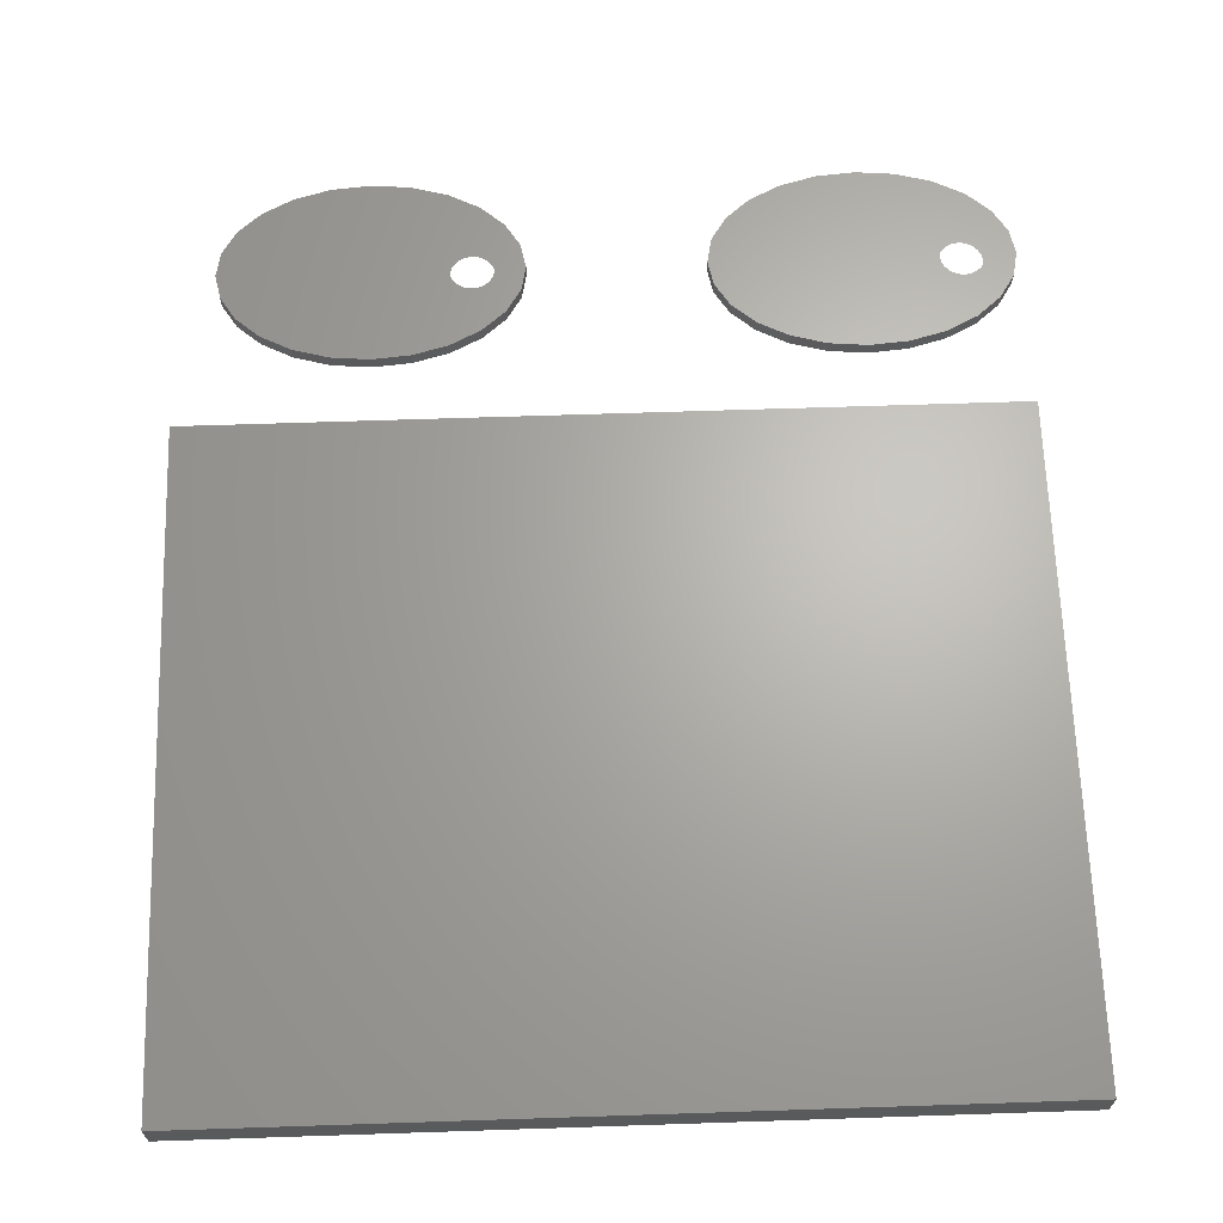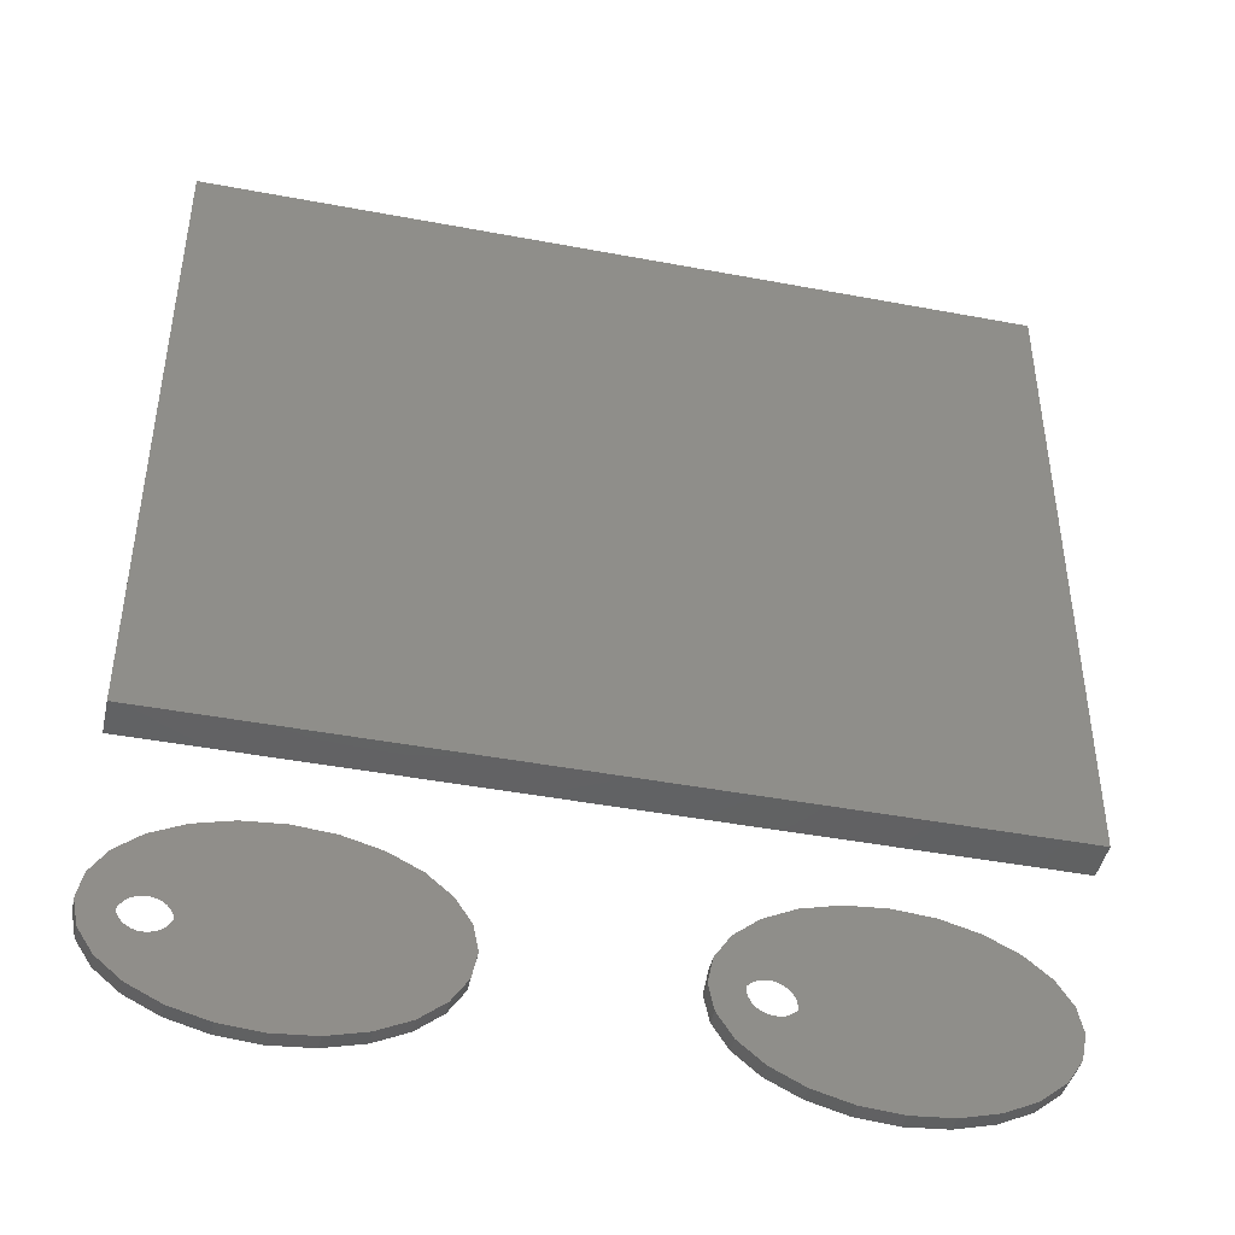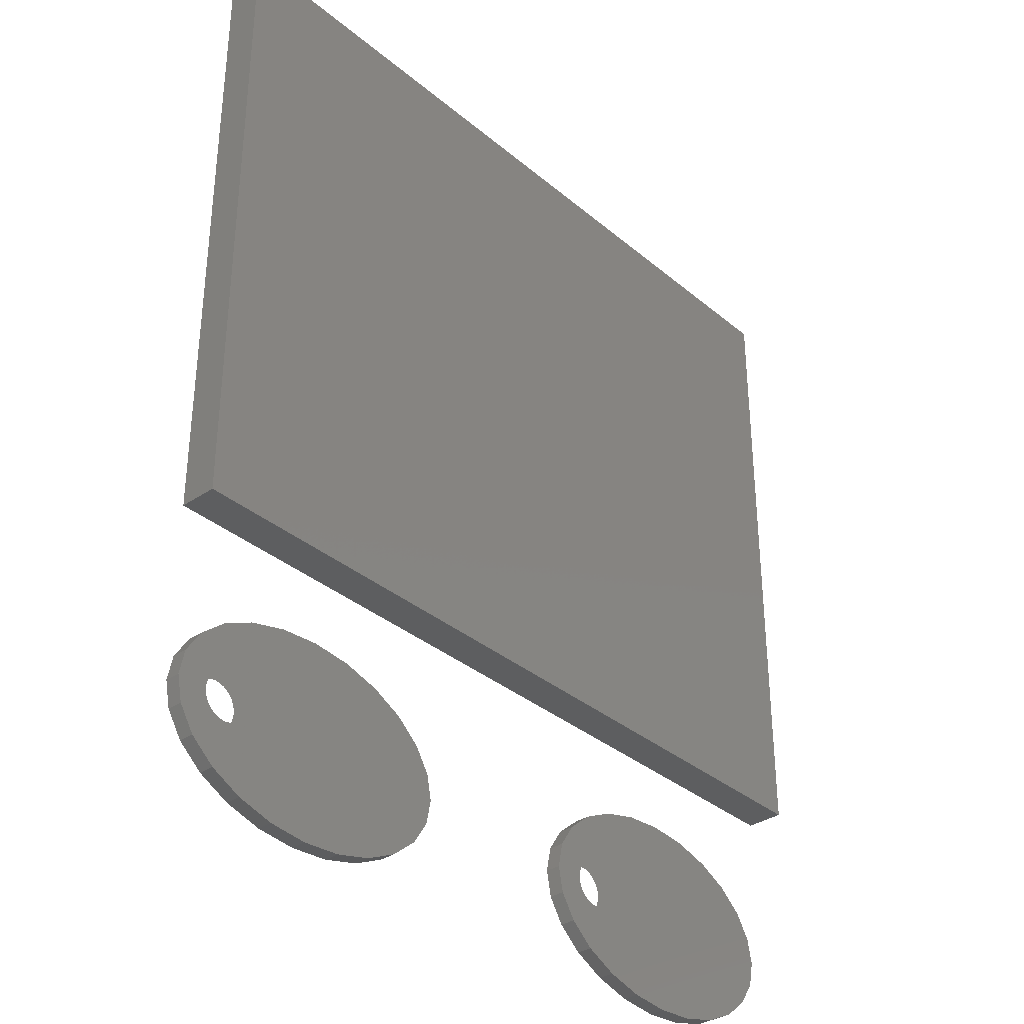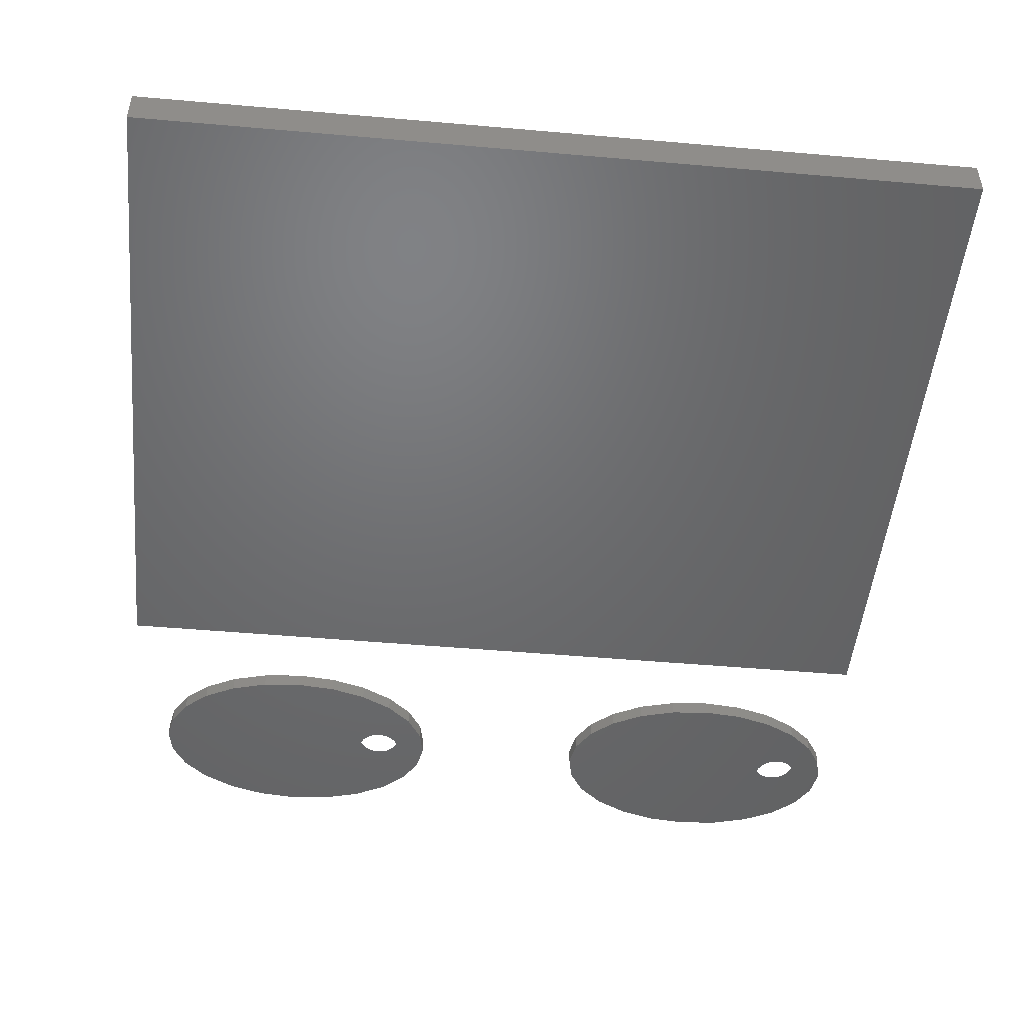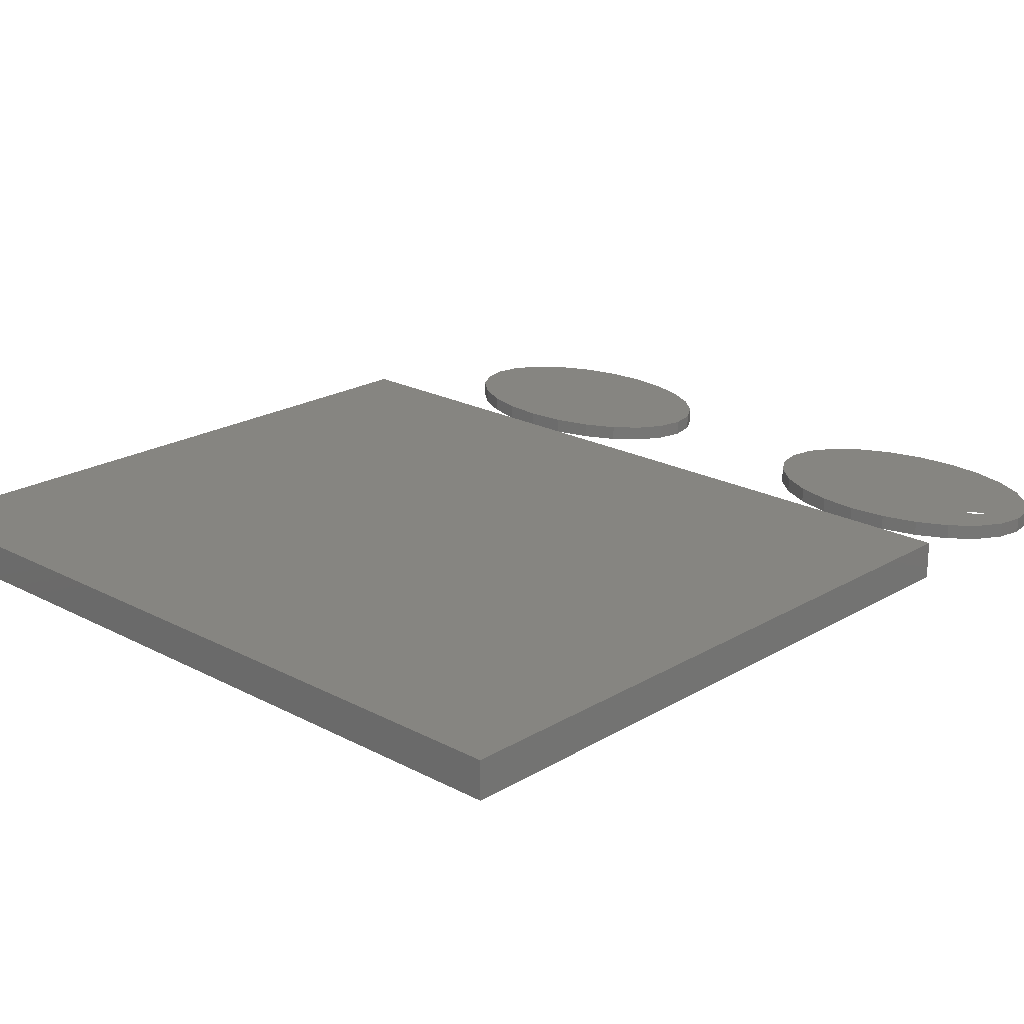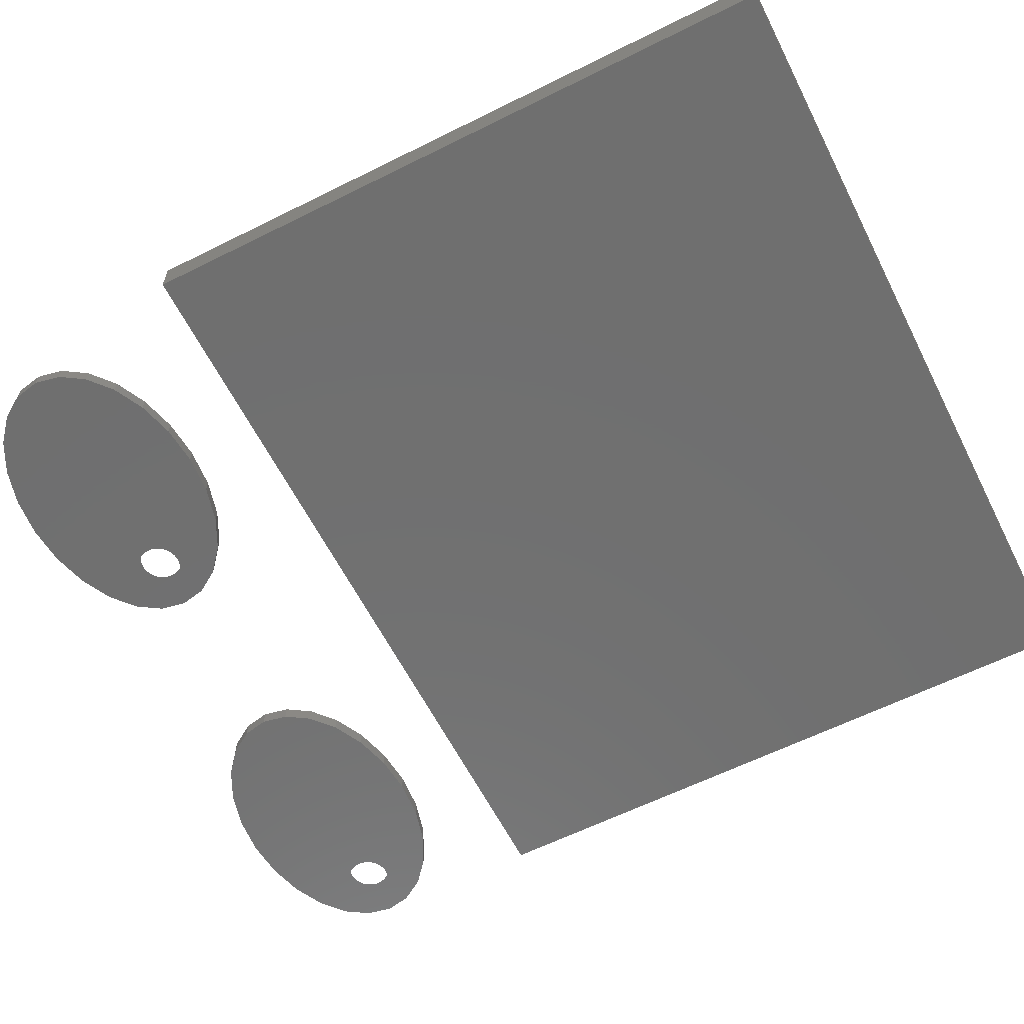
<metadata>
{"format":"stl","ext":"stl","renderer":"f3d","projection":"perspective","resolution":1024,"background":"white","views":[{"elev":66.0,"azim":178.1,"up":"+Z"},{"elev":-44.6,"azim":-12.4,"up":"+Y"},{"elev":-34.8,"azim":-48.0,"up":"+Y"},{"elev":-48.8,"azim":174.4,"up":"+Z"},{"elev":21.0,"azim":-136.6,"up":"+Z"},{"elev":-61.5,"azim":116.9,"up":"+Z"}]}
</metadata>
<code>
# stl→obj: 200 verts, 300 faces
v 624.2 463.8 -0.1384
v 624.2 460.4 -0.1384
v 623.9 462.1 -0.1384
v 625.2 465.4 -0.1384
v 625.2 458.9 -0.1384
v 625.9 462.4 -0.1384
v 626.8 466.7 -0.1384
v 625.9 462 -0.1384
v 626 462.8 -0.1384
v 626.2 463.1 -0.1384
v 626.5 463.4 -0.1384
v 626.9 463.5 -0.1384
v 628.9 467.8 -0.1384
v 627.3 463.6 -0.1384
v 627.7 463.6 -0.1384
v 628 463.5 -0.1384
v 628.4 463.3 -0.1384
v 628.6 463 -0.1384
v 628.8 462.6 -0.1384
v 628.9 462.2 -0.1384
v 626.8 457.5 -0.1384
v 626 461.6 -0.1384
v 626.2 461.3 -0.1384
v 626.4 461 -0.1384
v 626.7 460.8 -0.1384
v 627.1 460.7 -0.1384
v 628.9 456.5 -0.1384
v 627.5 460.6 -0.1384
v 627.9 460.7 -0.1384
v 628.2 460.9 -0.1384
v 628.5 461.2 -0.1384
v 628.7 461.5 -0.1384
v 628.9 461.9 -0.1384
v 631.3 468.4 -0.1384
v 631.3 455.9 -0.1384
v 633.9 468.6 -0.1384
v 633.9 455.6 -0.1384
v 636.5 468.4 -0.1384
v 636.5 455.9 -0.1384
v 638.9 467.8 -0.1384
v 638.9 456.5 -0.1384
v 641 466.7 -0.1384
v 641 457.5 -0.1384
v 642.5 465.4 -0.1384
v 642.5 458.9 -0.1384
v 643.5 463.8 -0.1384
v 643.5 460.4 -0.1384
v 643.9 462.1 -0.1384
v 625.2 465.4 0.8616
v 624.2 463.8 0.8616
v 631.3 468.4 0.8616
v 633.9 468.6 0.8616
v 636.5 468.4 0.8616
v 638.9 467.8 0.8616
v 643.5 460.4 0.8616
v 643.9 462.1 0.8616
v 623.9 462.1 0.8616
v 624.2 460.4 0.8616
v 625.2 458.9 0.8616
v 625.9 462 0.8616
v 626.8 457.5 0.8616
v 626 461.6 0.8616
v 626.2 461.3 0.8616
v 626.4 461 0.8616
v 626.7 460.8 0.8616
v 627.1 460.7 0.8616
v 628.9 456.5 0.8616
v 627.5 460.6 0.8616
v 627.9 460.7 0.8616
v 628.2 460.9 0.8616
v 628.5 461.2 0.8616
v 628.7 461.5 0.8616
v 628.9 461.9 0.8616
v 628.9 462.2 0.8616
v 625.9 462.4 0.8616
v 626.8 466.7 0.8616
v 626 462.8 0.8616
v 626.2 463.1 0.8616
v 626.5 463.4 0.8616
v 626.9 463.5 0.8616
v 628.9 467.8 0.8616
v 627.3 463.6 0.8616
v 627.7 463.6 0.8616
v 628 463.5 0.8616
v 628.4 463.3 0.8616
v 628.6 463 0.8616
v 628.8 462.6 0.8616
v 631.3 455.9 0.8616
v 633.9 455.6 0.8616
v 636.5 455.9 0.8616
v 638.9 456.5 0.8616
v 641 457.5 0.8616
v 641 466.7 0.8616
v 642.5 458.9 0.8616
v 642.5 465.4 0.8616
v 643.5 463.8 0.8616
v 592.5 463.8 -0.1384
v 592.5 460.4 -0.1384
v 592.2 462.1 -0.1384
v 593.5 465.4 -0.1384
v 593.5 458.9 -0.1384
v 594.2 462.4 -0.1384
v 595.1 466.7 -0.1384
v 594.2 462 -0.1384
v 594.3 462.8 -0.1384
v 594.6 463.1 -0.1384
v 594.8 463.4 -0.1384
v 595.2 463.5 -0.1384
v 597.2 467.8 -0.1384
v 595.6 463.6 -0.1384
v 596 463.6 -0.1384
v 596.3 463.5 -0.1384
v 596.7 463.3 -0.1384
v 596.9 463 -0.1384
v 597.1 462.6 -0.1384
v 597.2 462.2 -0.1384
v 595.1 457.5 -0.1384
v 594.3 461.6 -0.1384
v 594.5 461.3 -0.1384
v 594.7 461 -0.1384
v 595.1 460.8 -0.1384
v 595.4 460.7 -0.1384
v 597.2 456.5 -0.1384
v 595.8 460.6 -0.1384
v 596.2 460.7 -0.1384
v 596.5 460.9 -0.1384
v 596.8 461.2 -0.1384
v 597.1 461.5 -0.1384
v 597.2 461.9 -0.1384
v 599.6 468.4 -0.1384
v 599.6 455.9 -0.1384
v 602.2 468.6 -0.1384
v 602.2 455.6 -0.1384
v 604.8 468.4 -0.1384
v 604.8 455.9 -0.1384
v 607.2 467.8 -0.1384
v 607.2 456.5 -0.1384
v 609.3 466.7 -0.1384
v 609.3 457.5 -0.1384
v 610.9 465.4 -0.1384
v 610.9 458.9 -0.1384
v 611.9 463.8 -0.1384
v 611.9 460.4 -0.1384
v 612.2 462.1 -0.1384
v 593.5 465.4 0.8616
v 592.5 463.8 0.8616
v 599.6 468.4 0.8616
v 602.2 468.6 0.8616
v 604.8 468.4 0.8616
v 607.2 467.8 0.8616
v 611.9 460.4 0.8616
v 612.2 462.1 0.8616
v 592.2 462.1 0.8616
v 592.5 460.4 0.8616
v 593.5 458.9 0.8616
v 594.2 462 0.8616
v 595.1 457.5 0.8616
v 594.3 461.6 0.8616
v 594.5 461.3 0.8616
v 594.7 461 0.8616
v 595.1 460.8 0.8616
v 595.4 460.7 0.8616
v 597.2 456.5 0.8616
v 595.8 460.6 0.8616
v 596.2 460.7 0.8616
v 596.5 460.9 0.8616
v 596.8 461.2 0.8616
v 597.1 461.5 0.8616
v 597.2 461.9 0.8616
v 597.2 462.2 0.8616
v 594.2 462.4 0.8616
v 595.1 466.7 0.8616
v 594.3 462.8 0.8616
v 594.6 463.1 0.8616
v 594.8 463.4 0.8616
v 595.2 463.5 0.8616
v 597.2 467.8 0.8616
v 595.6 463.6 0.8616
v 596 463.6 0.8616
v 596.3 463.5 0.8616
v 596.7 463.3 0.8616
v 596.9 463 0.8616
v 597.1 462.6 0.8616
v 599.6 455.9 0.8616
v 602.2 455.6 0.8616
v 604.8 455.9 0.8616
v 607.2 456.5 0.8616
v 609.3 457.5 0.8616
v 609.3 466.7 0.8616
v 610.9 458.9 0.8616
v 610.9 465.4 0.8616
v 611.9 463.8 0.8616
v 646.2 517.8 -0.1384
v 592.2 473.8 -0.1384
v 592.2 517.8 -0.1384
v 646.2 473.8 -0.1384
v 646.2 473.8 2.362
v 592.2 473.8 2.362
v 592.2 517.8 2.362
v 646.2 517.8 2.362
f 1 2 3
f 2 1 4
f 2 4 5
f 5 4 6
f 6 4 7
f 5 6 8
f 6 7 9
f 9 7 10
f 10 7 11
f 11 7 12
f 12 7 13
f 12 13 14
f 14 13 15
f 15 13 16
f 16 13 17
f 17 13 18
f 18 13 19
f 19 13 20
f 8 21 5
f 21 8 22
f 21 22 23
f 21 23 24
f 21 24 25
f 21 25 26
f 21 26 27
f 27 26 28
f 27 28 29
f 27 29 30
f 27 30 31
f 27 31 32
f 27 32 33
f 27 33 20
f 27 20 13
f 27 13 34
f 27 34 35
f 35 34 36
f 35 36 37
f 37 36 38
f 37 38 39
f 39 38 40
f 39 40 41
f 41 40 42
f 41 42 43
f 43 42 44
f 43 44 45
f 45 44 46
f 45 46 47
f 47 46 48
f 49 1 50
f 1 49 4
f 51 36 34
f 36 51 52
f 53 40 38
f 40 53 54
f 48 55 47
f 55 48 56
f 50 3 57
f 3 50 1
f 58 5 59
f 5 58 2
f 52 38 36
f 38 52 53
f 58 50 57
f 50 58 59
f 50 59 49
f 49 59 60
f 60 59 61
f 60 61 62
f 62 61 63
f 63 61 64
f 64 61 65
f 65 61 66
f 66 61 67
f 66 67 68
f 68 67 69
f 69 67 70
f 70 67 71
f 71 67 72
f 72 67 73
f 73 67 74
f 49 75 76
f 75 49 60
f 76 75 77
f 76 77 78
f 76 78 79
f 76 79 80
f 76 80 81
f 81 80 82
f 81 82 83
f 81 83 84
f 81 84 85
f 81 85 86
f 81 86 87
f 81 87 74
f 81 74 67
f 81 67 88
f 81 88 51
f 51 88 89
f 51 89 52
f 52 89 90
f 52 90 53
f 53 90 91
f 53 91 54
f 54 91 92
f 54 92 93
f 93 92 94
f 93 94 95
f 95 94 55
f 95 55 96
f 96 55 56
f 81 34 13
f 34 81 51
f 90 37 39
f 37 90 89
f 92 41 43
f 41 92 91
f 89 35 37
f 35 89 88
f 67 21 27
f 21 67 61
f 47 94 45
f 94 47 55
f 94 43 45
f 43 94 92
f 44 96 46
f 96 44 95
f 54 42 40
f 42 54 93
f 46 56 48
f 56 46 96
f 61 5 21
f 5 61 59
f 88 27 35
f 27 88 67
f 57 2 58
f 2 57 3
f 93 44 42
f 44 93 95
f 76 13 7
f 13 76 81
f 49 7 4
f 7 49 76
f 91 39 41
f 39 91 90
f 97 98 99
f 98 97 100
f 98 100 101
f 101 100 102
f 102 100 103
f 101 102 104
f 102 103 105
f 105 103 106
f 106 103 107
f 107 103 108
f 108 103 109
f 108 109 110
f 110 109 111
f 111 109 112
f 112 109 113
f 113 109 114
f 114 109 115
f 115 109 116
f 104 117 101
f 117 104 118
f 117 118 119
f 117 119 120
f 117 120 121
f 117 121 122
f 117 122 123
f 123 122 124
f 123 124 125
f 123 125 126
f 123 126 127
f 123 127 128
f 123 128 129
f 123 129 116
f 123 116 109
f 123 109 130
f 123 130 131
f 131 130 132
f 131 132 133
f 133 132 134
f 133 134 135
f 135 134 136
f 135 136 137
f 137 136 138
f 137 138 139
f 139 138 140
f 139 140 141
f 141 140 142
f 141 142 143
f 143 142 144
f 145 97 146
f 97 145 100
f 147 132 130
f 132 147 148
f 149 136 134
f 136 149 150
f 144 151 143
f 151 144 152
f 146 99 153
f 99 146 97
f 154 101 155
f 101 154 98
f 148 134 132
f 134 148 149
f 154 146 153
f 146 154 155
f 146 155 145
f 145 155 156
f 156 155 157
f 156 157 158
f 158 157 159
f 159 157 160
f 160 157 161
f 161 157 162
f 162 157 163
f 162 163 164
f 164 163 165
f 165 163 166
f 166 163 167
f 167 163 168
f 168 163 169
f 169 163 170
f 145 171 172
f 171 145 156
f 172 171 173
f 172 173 174
f 172 174 175
f 172 175 176
f 172 176 177
f 177 176 178
f 177 178 179
f 177 179 180
f 177 180 181
f 177 181 182
f 177 182 183
f 177 183 170
f 177 170 163
f 177 163 184
f 177 184 147
f 147 184 185
f 147 185 148
f 148 185 186
f 148 186 149
f 149 186 187
f 149 187 150
f 150 187 188
f 150 188 189
f 189 188 190
f 189 190 191
f 191 190 151
f 191 151 192
f 192 151 152
f 177 130 109
f 130 177 147
f 186 133 135
f 133 186 185
f 188 137 139
f 137 188 187
f 185 131 133
f 131 185 184
f 163 117 123
f 117 163 157
f 143 190 141
f 190 143 151
f 190 139 141
f 139 190 188
f 140 192 142
f 192 140 191
f 150 138 136
f 138 150 189
f 142 152 144
f 152 142 192
f 157 101 117
f 101 157 155
f 184 123 131
f 123 184 163
f 153 98 154
f 98 153 99
f 189 140 138
f 140 189 191
f 172 109 103
f 109 172 177
f 145 103 100
f 103 145 172
f 187 135 137
f 135 187 186
f 193 194 195
f 194 193 196
f 197 194 196
f 194 197 198
f 199 194 198
f 194 199 195
f 197 199 198
f 199 197 200
f 199 193 195
f 193 199 200
f 193 197 196
f 197 193 200

</code>
